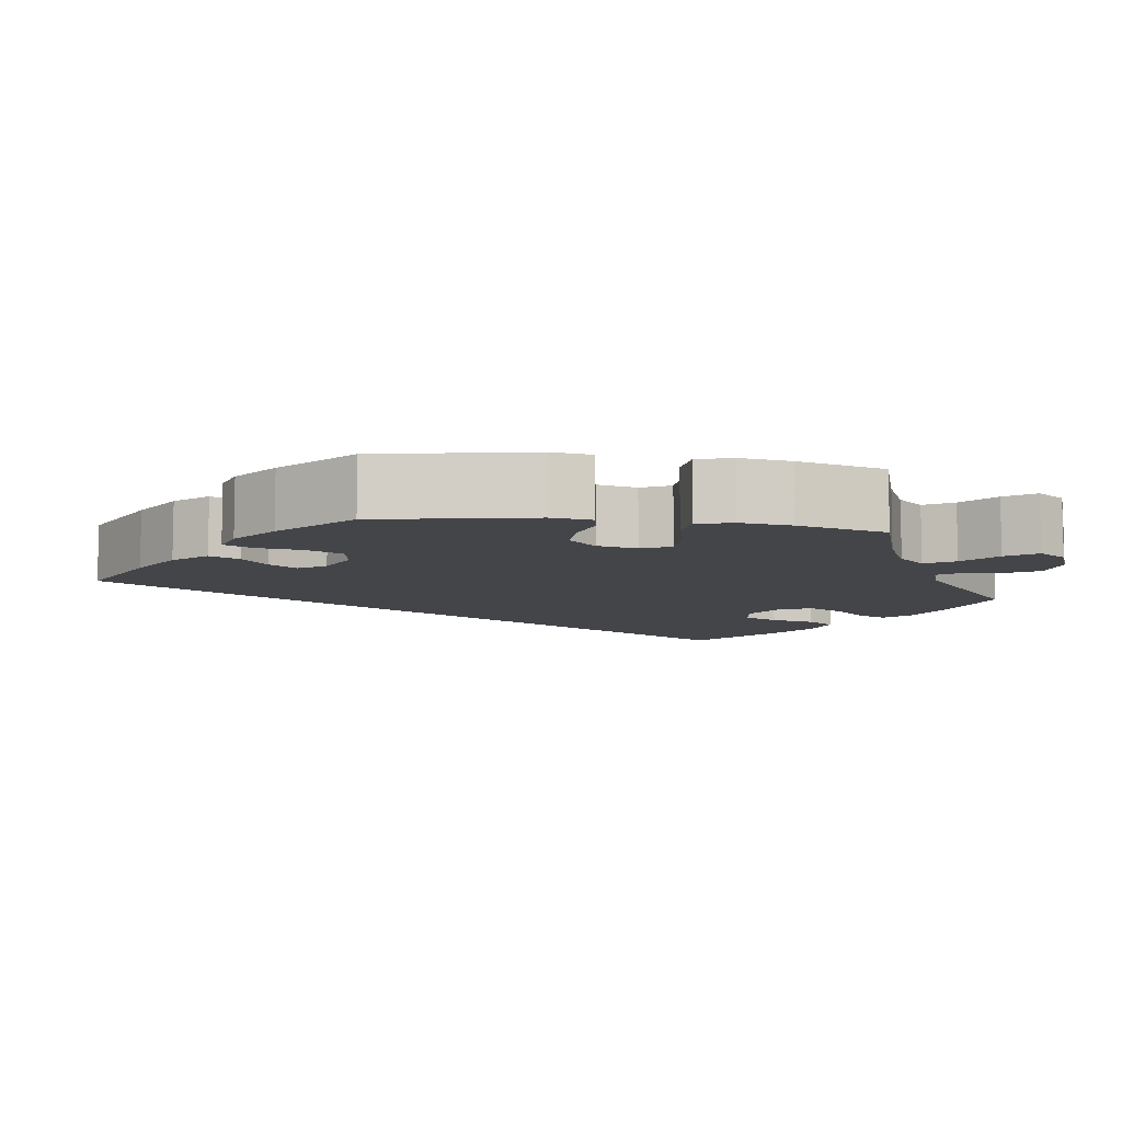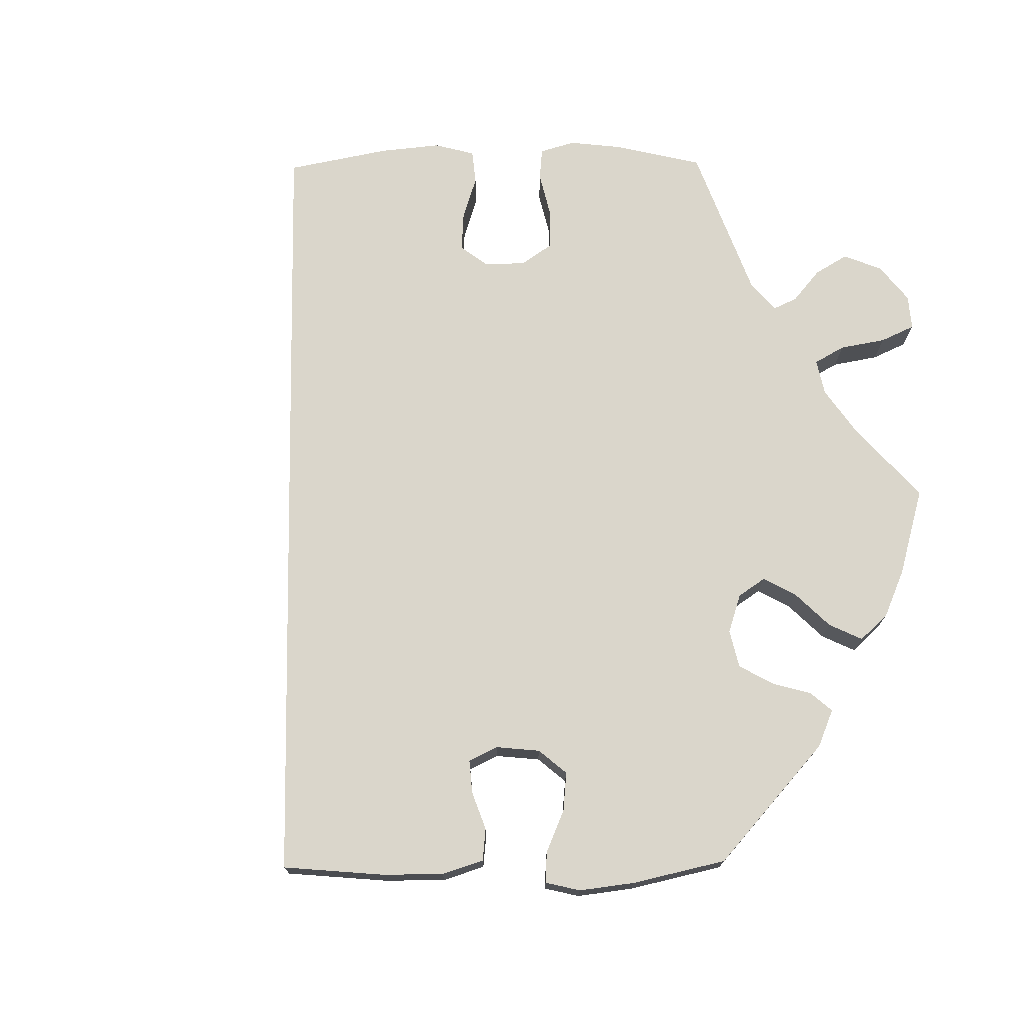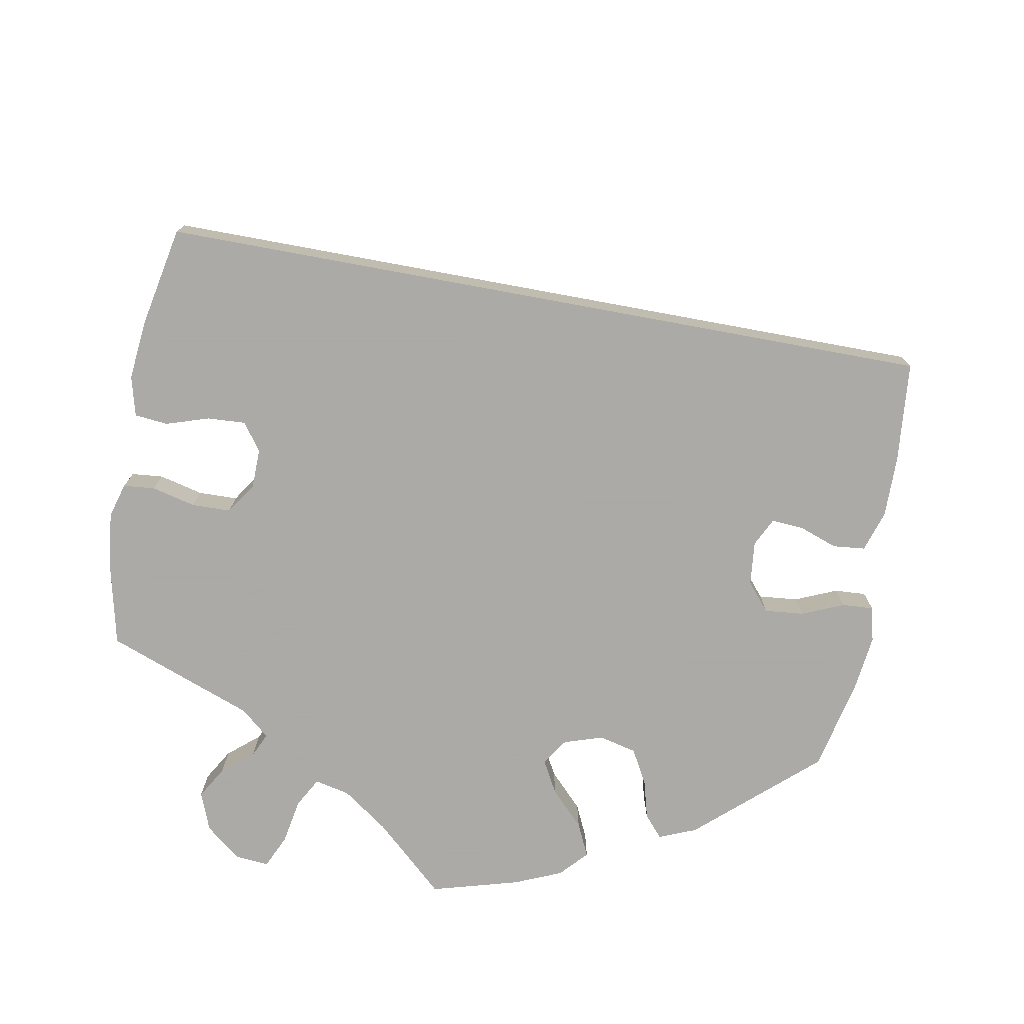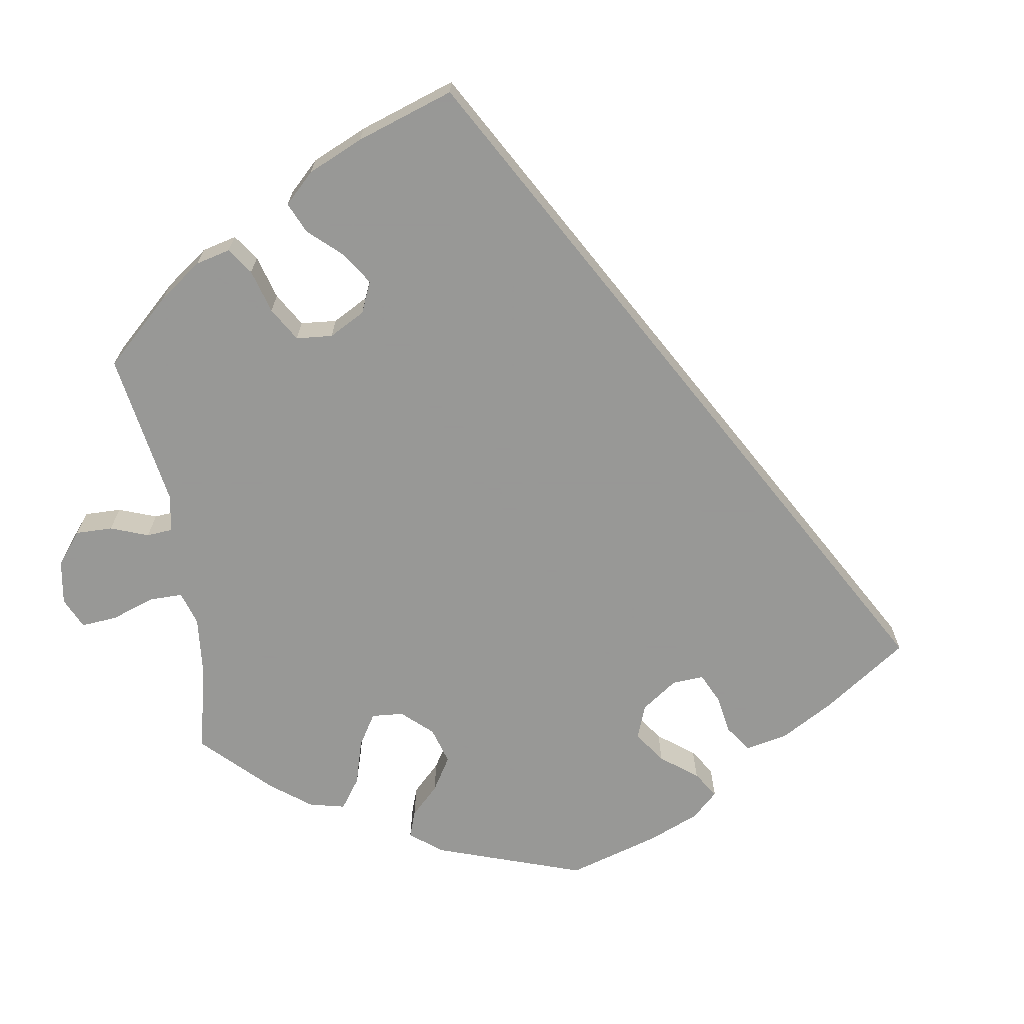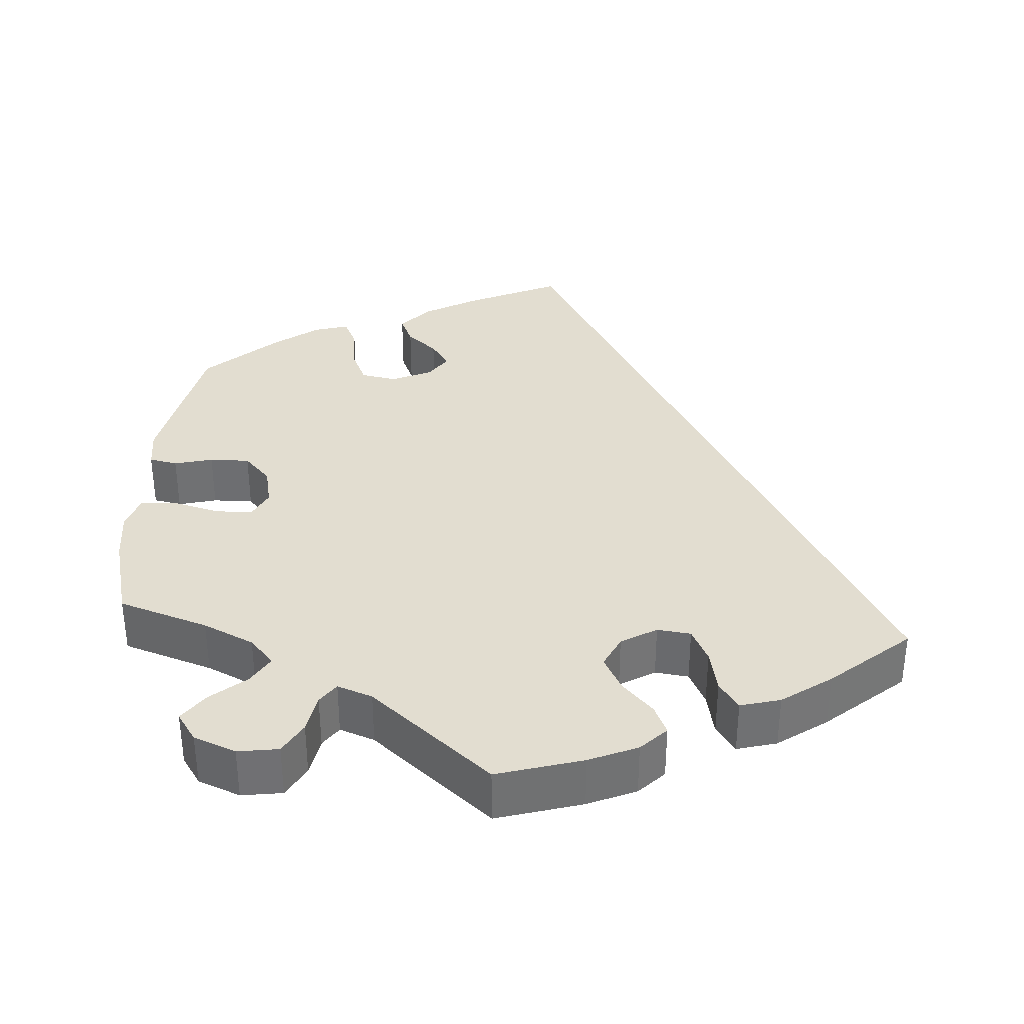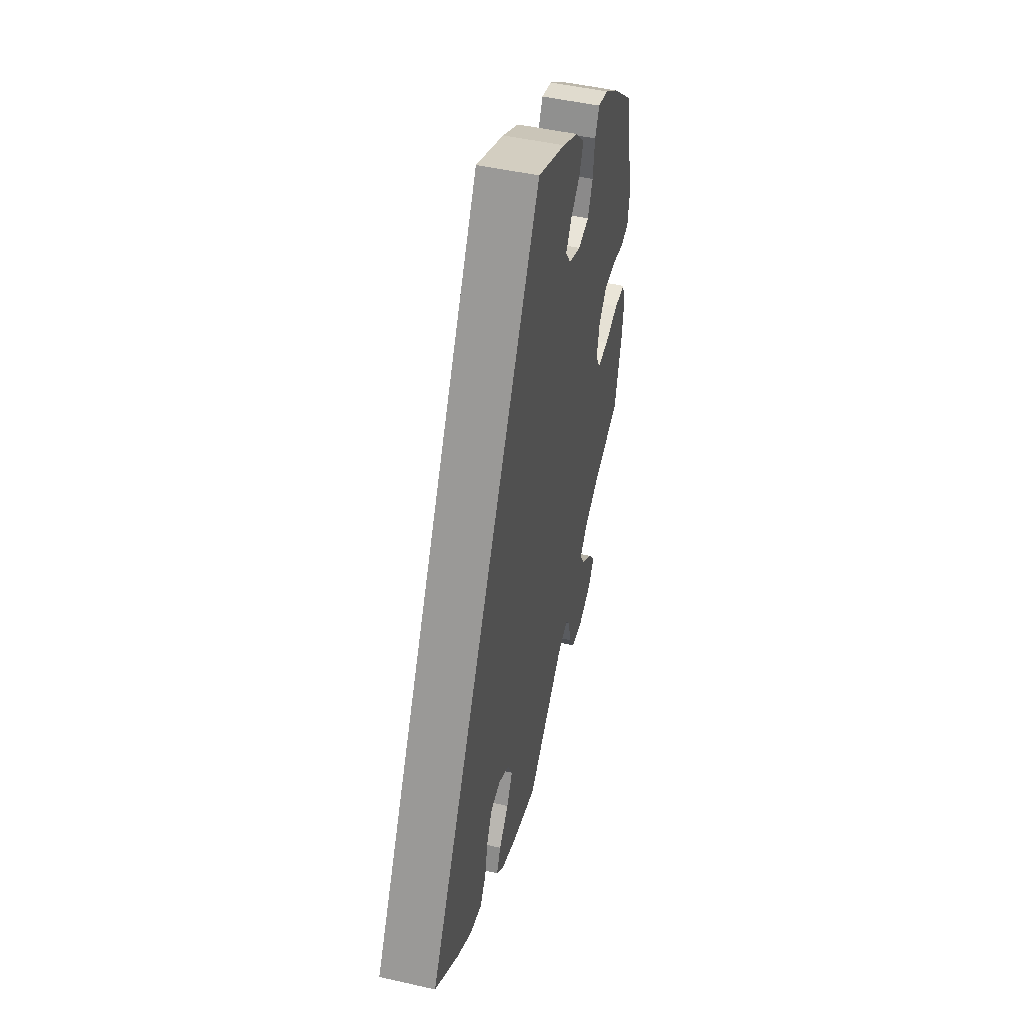
<metadata>
{"format":"obj","ext":"obj","renderer":"f3d","projection":"perspective","resolution":1024,"background":"white","views":[{"elev":-8.7,"azim":81.5,"up":"+Y"},{"elev":74.0,"azim":29.2,"up":"+Y"},{"elev":-75.7,"azim":-70.4,"up":"+Y"},{"elev":-68.4,"azim":-111.3,"up":"+Y"},{"elev":35.3,"azim":-175.8,"up":"+Y"},{"elev":48.9,"azim":-75.9,"up":"+Z"}]}
</metadata>
<code>
v 0 0.07 0.578
v 0.118 0.07 0.523
v 0.186 0.07 0.484
v 0.223 0.07 0.443
v 0.206 0.07 0.405
v 0.167 0.07 0.372
v 0.143 0.07 0.337
v 0.166 0.07 0.303
v 0.217 0.07 0.28
v 0.263 0.07 0.288
v 0.284 0.07 0.334
v 0.291 0.07 0.392
v 0.309 0.07 0.428
v 0.353 0.07 0.415
v 0.41 0.07 0.372
v 0.5 0.07 0.289
v 0.54 0.07 0.092
v 0.533 0.07 0.041
v 0.497 0.07 0.034
v 0.448 0.07 0.047
v 0.397 0.07 0.048
v 0.363 0.07 0.012
v 0.352 0.07 -0.039
v 0.37 0.07 -0.076
v 0.418 0.07 -0.077
v 0.477 0.07 -0.062
v 0.524 0.07 -0.066
v 0.538 0.07 -0.111
v 0.53 0.07 -0.176
v 0.501 0.07 -0.289
v 0.386 0.07 -0.326
v 0.321 0.07 -0.356
v 0.29 0.07 -0.39
v 0.312 0.07 -0.427
v 0.357 0.07 -0.465
v 0.384 0.07 -0.503
v 0.359 0.07 -0.539
v 0.305 0.07 -0.56
v 0.253 0.07 -0.552
v 0.23 0.07 -0.511
v 0.221 0.07 -0.46
v 0.202 0.07 -0.433
v 0.157 0.07 -0.449
v 0.001 0.07 -0.578
v -0.108 0.07 -0.545
v -0.17 0.07 -0.518
v -0.202 0.07 -0.485
v -0.185 0.07 -0.448
v -0.145 0.07 -0.406
v -0.121 0.07 -0.362
v -0.141 0.07 -0.32
v -0.186 0.07 -0.293
v -0.229 0.07 -0.298
v -0.251 0.07 -0.342
v -0.263 0.07 -0.398
v -0.288 0.07 -0.433
v -0.339 0.07 -0.419
v -0.402 0.07 -0.374
v -0.501 0.07 -0.288
v 0 0 0.578
v 0.118 0 0.523
v 0.186 0 0.484
v 0.223 0 0.443
v 0.206 0 0.405
v 0.167 0 0.372
v 0.143 0 0.337
v 0.166 0 0.303
v 0.217 0 0.28
v 0.263 0 0.288
v 0.284 0 0.334
v 0.291 0 0.392
v 0.309 0 0.428
v 0.353 0 0.415
v 0.41 0 0.372
v 0.5 0 0.289
v 0.54 0 0.092
v 0.533 0 0.041
v 0.497 0 0.034
v 0.448 0 0.047
v 0.397 0 0.048
v 0.363 0 0.012
v 0.352 0 -0.039
v 0.37 0 -0.076
v 0.418 0 -0.077
v 0.477 0 -0.062
v 0.524 0 -0.066
v 0.538 0 -0.111
v 0.53 0 -0.176
v 0.501 0 -0.289
v 0.386 0 -0.326
v 0.321 0 -0.356
v 0.29 0 -0.39
v 0.312 0 -0.427
v 0.357 0 -0.465
v 0.384 0 -0.503
v 0.359 0 -0.539
v 0.305 0 -0.56
v 0.253 0 -0.552
v 0.23 0 -0.511
v 0.221 0 -0.46
v 0.202 0 -0.433
v 0.157 0 -0.449
v 0.001 0 -0.578
v -0.108 0 -0.545
v -0.17 0 -0.518
v -0.202 0 -0.485
v -0.185 0 -0.448
v -0.145 0 -0.406
v -0.121 0 -0.362
v -0.141 0 -0.32
v -0.186 0 -0.293
v -0.229 0 -0.298
v -0.251 0 -0.342
v -0.263 0 -0.398
v -0.288 0 -0.433
v -0.339 0 -0.419
v -0.402 0 -0.374
v -0.501 0 -0.288
f 54 55 56 57
f 53 54 57 58
f 46 47 48 49
f 46 49 50
f 43 44 45 46
f 42 43 46 50
f 38 39 40 41
f 38 41 42
f 37 38 42
f 34 35 36 37
f 33 34 37 42
f 32 33 42 50
f 28 29 30 31
f 25 26 27 28
f 24 25 28 31
f 23 24 31 32
f 17 18 19 20
f 17 20 21
f 16 17 21
f 15 16 21 22
f 11 12 13 14
f 10 11 14 15
f 3 4 5 6
f 3 6 7
f 2 3 7
f 1 2 7
f 53 58 59 1
f 23 32 50 51
f 23 51 52
f 10 15 22 23
f 9 10 23 52
f 8 9 52 53
f 53 1 7
f 7 8 53
f 116 115 114 113
f 117 116 113 112
f 108 107 106 105
f 109 108 105
f 105 104 103 102
f 109 105 102 101
f 100 99 98 97
f 101 100 97
f 101 97 96
f 96 95 94 93
f 101 96 93 92
f 109 101 92 91
f 90 89 88 87
f 87 86 85 84
f 90 87 84 83
f 91 90 83 82
f 79 78 77 76
f 80 79 76
f 80 76 75
f 81 80 75 74
f 73 72 71 70
f 74 73 70 69
f 65 64 63 62
f 66 65 62
f 66 62 61
f 66 61 60
f 60 118 117 112
f 110 109 91 82
f 111 110 82
f 82 81 74 69
f 111 82 69 68
f 112 111 68 67
f 66 60 112
f 112 67 66
f 1 60 61 2
f 2 61 62 3
f 3 62 63 4
f 4 63 64 5
f 5 64 65 6
f 6 65 66 7
f 7 66 67 8
f 8 67 68 9
f 9 68 69 10
f 10 69 70 11
f 11 70 71 12
f 12 71 72 13
f 13 72 73 14
f 14 73 74 15
f 15 74 75 16
f 16 75 76 17
f 17 76 77 18
f 18 77 78 19
f 19 78 79 20
f 20 79 80 21
f 21 80 81 22
f 22 81 82 23
f 23 82 83 24
f 24 83 84 25
f 25 84 85 26
f 26 85 86 27
f 27 86 87 28
f 28 87 88 29
f 29 88 89 30
f 30 89 90 31
f 31 90 91 32
f 32 91 92 33
f 33 92 93 34
f 34 93 94 35
f 35 94 95 36
f 36 95 96 37
f 37 96 97 38
f 38 97 98 39
f 39 98 99 40
f 40 99 100 41
f 41 100 101 42
f 42 101 102 43
f 43 102 103 44
f 44 103 104 45
f 45 104 105 46
f 46 105 106 47
f 47 106 107 48
f 48 107 108 49
f 49 108 109 50
f 50 109 110 51
f 51 110 111 52
f 52 111 112 53
f 53 112 113 54
f 54 113 114 55
f 55 114 115 56
f 56 115 116 57
f 57 116 117 58
f 58 117 118 59
f 59 118 60 1

</code>
